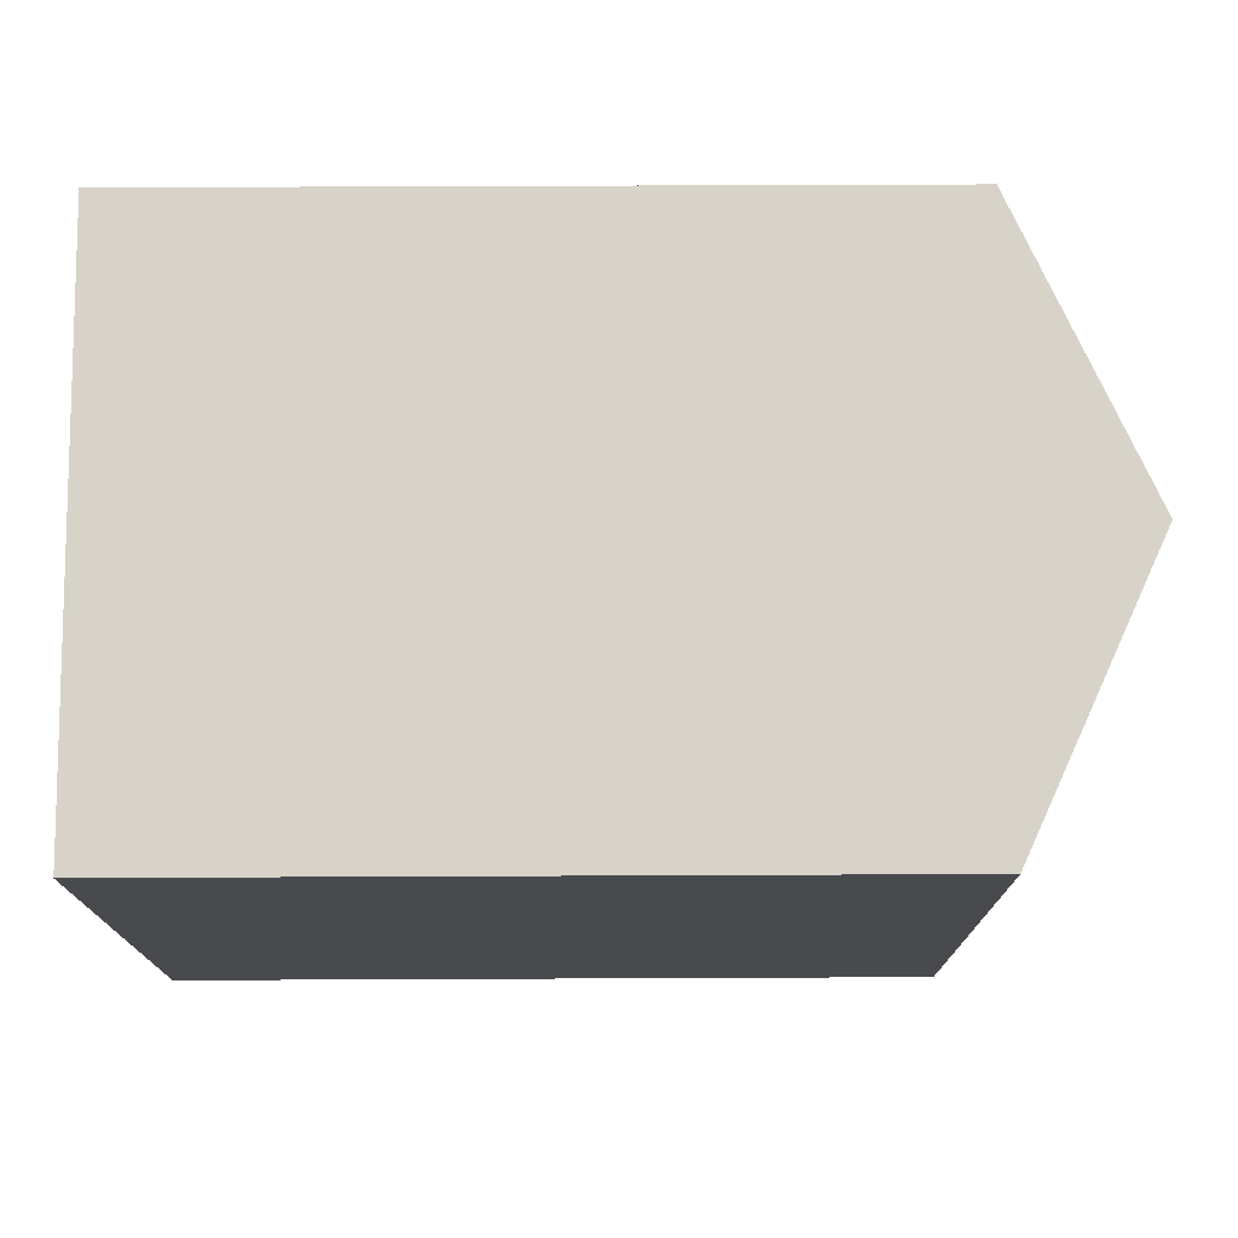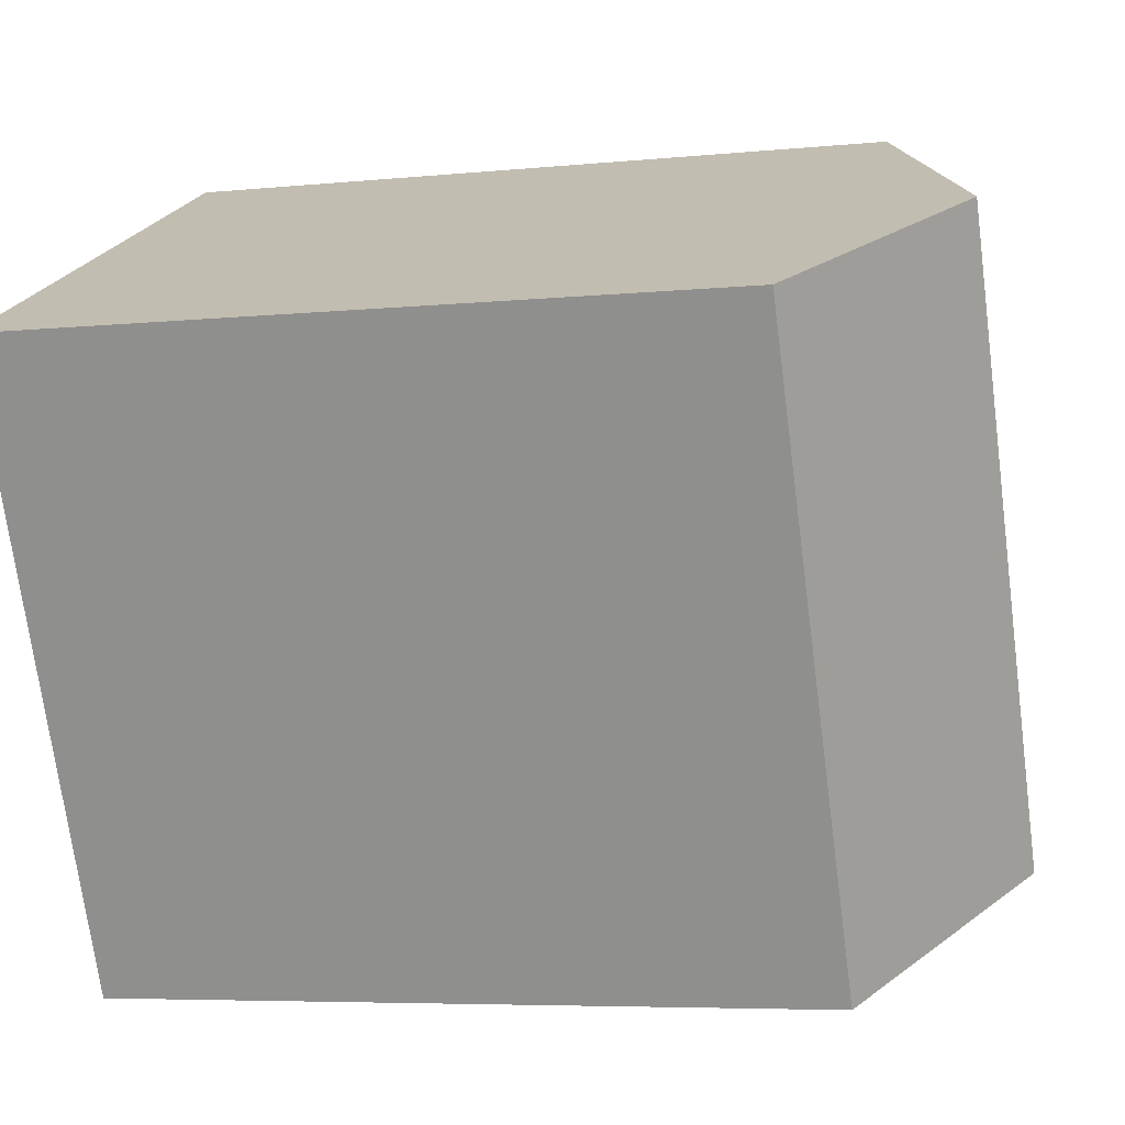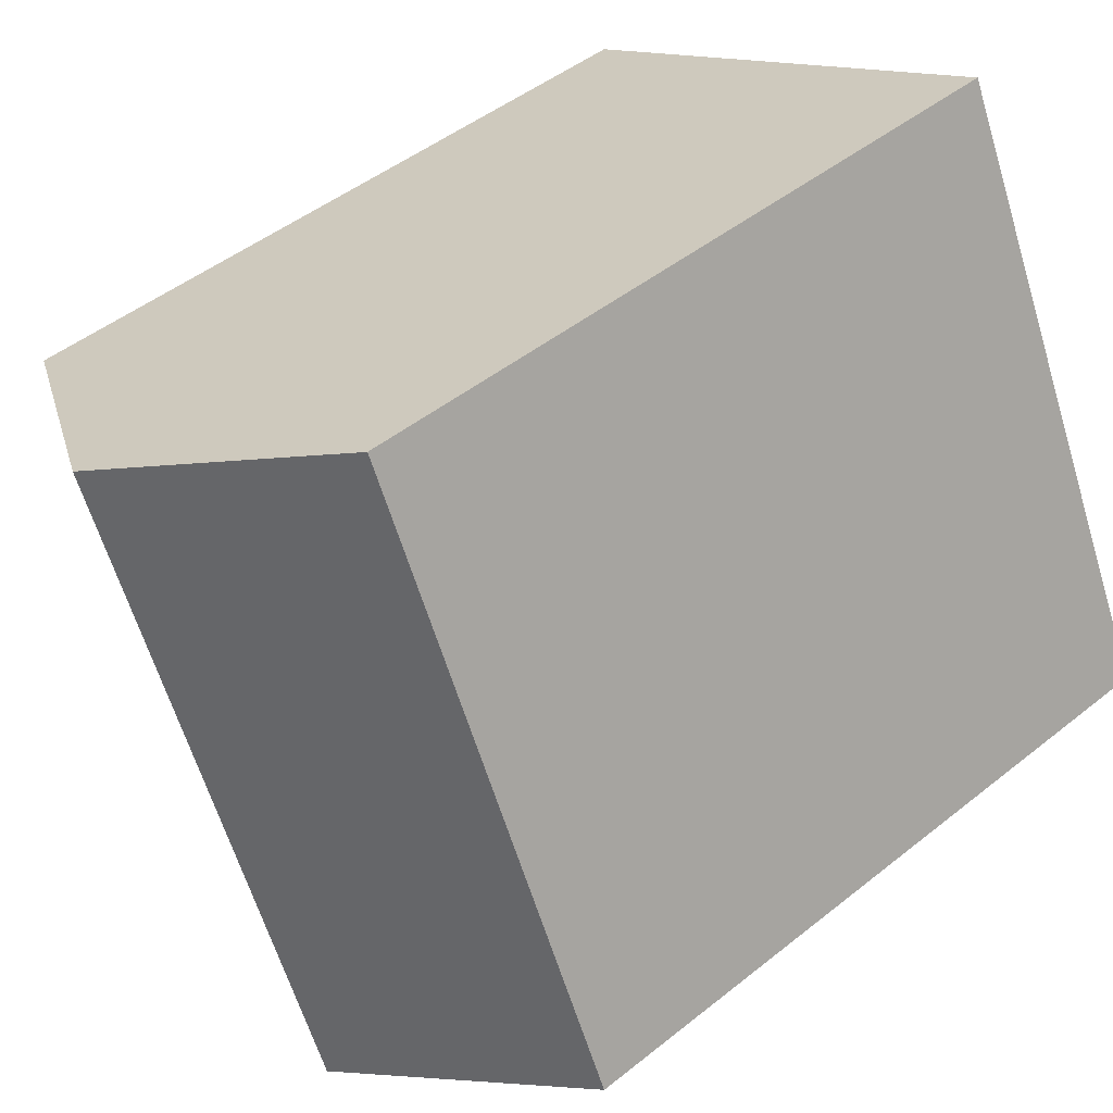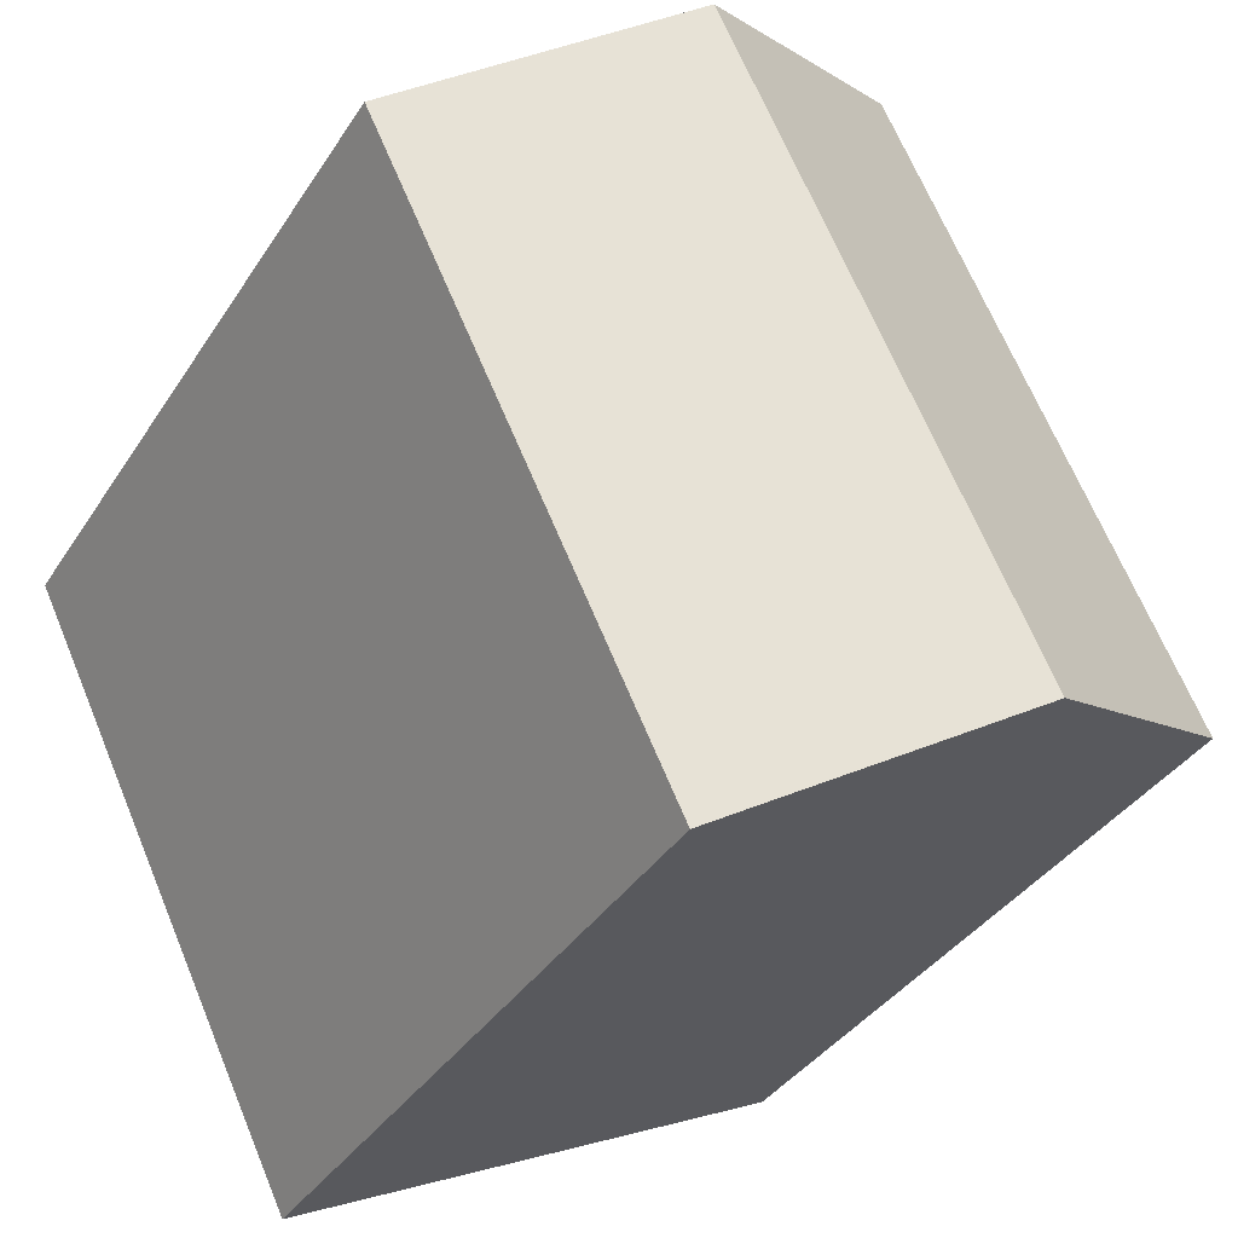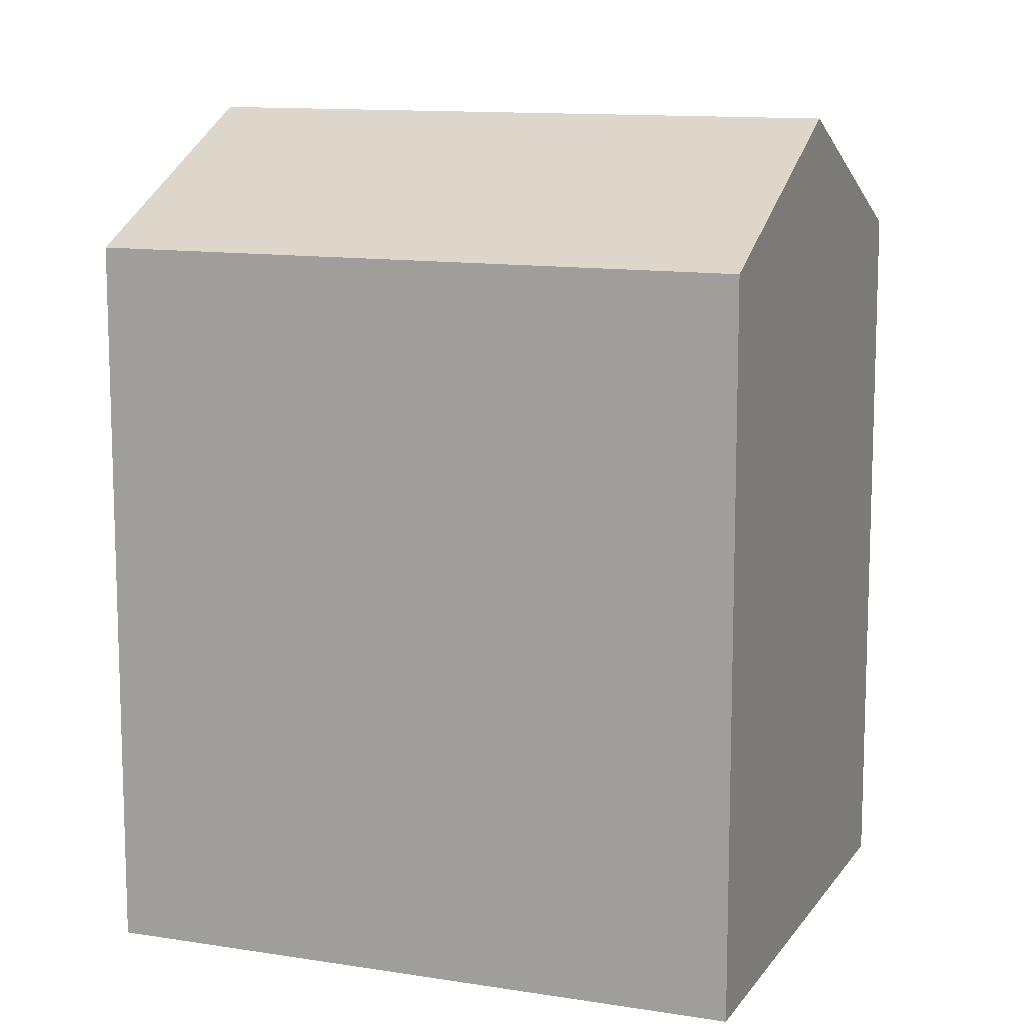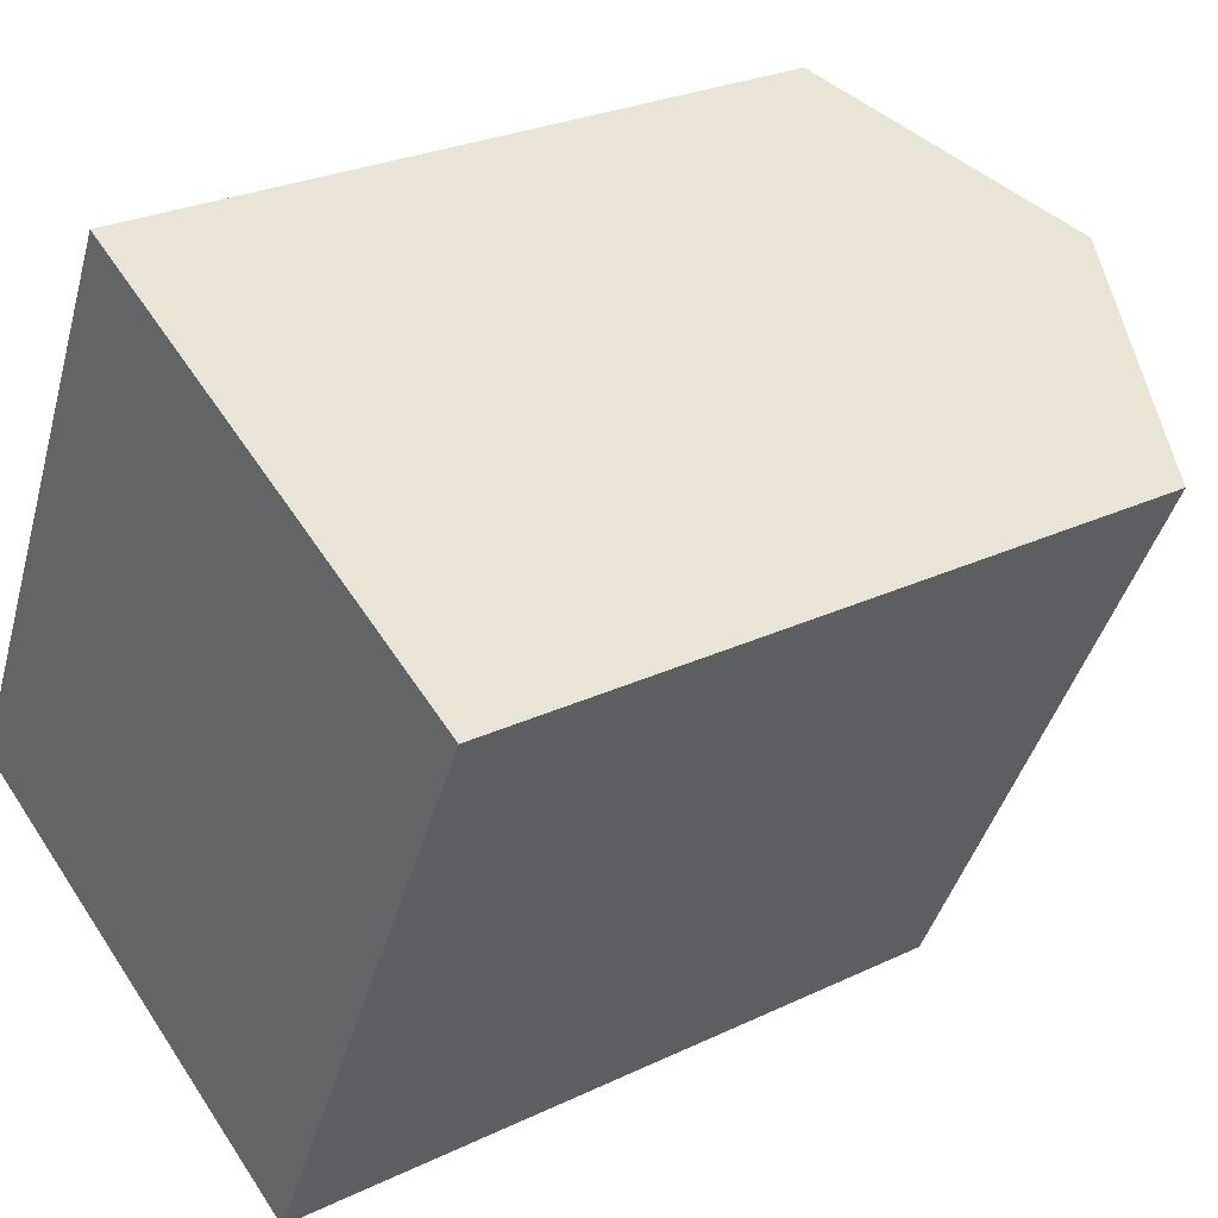
<metadata>
{"format":"obj","ext":"obj","renderer":"f3d","projection":"perspective","resolution":1024,"background":"white","views":[{"elev":51.0,"azim":89.7,"up":"+Z"},{"elev":-5.9,"azim":107.3,"up":"+Z"},{"elev":46.5,"azim":-132.4,"up":"+Z"},{"elev":-36.2,"azim":151.5,"up":"+Z"},{"elev":11.8,"azim":136.9,"up":"+Y"},{"elev":26.4,"azim":53.0,"up":"+Z"}]}
</metadata>
<code>
v  17.78 16.48 8.054
v  12.15 -6.587e-16 10.76
v  17.78 -4.932e-16 8.055
v  6.512 -8.242e-16 13.46
v  6.512 16.48 13.46
v  12.15 19.36 10.76
v  0.0003512 16.48 -0.0005218
v  5.635 1.655e-16 -2.703
v  0 0 0
v  11.27 3.31e-16 -5.405
v  11.27 16.48 -5.406
v  5.636 19.36 -2.703
g defaultobject
f 1 2 3
f 2 1 4
f 4 1 5
f 5 1 6
f 7 8 9
f 8 7 10
f 10 7 11
f 11 7 12
f 5 9 4
f 9 5 7
f 10 1 3
f 1 10 11
f 2 10 3
f 10 2 4
f 10 4 9
f 10 9 8
f 12 5 6
f 5 12 7
f 11 6 1
f 6 11 12

</code>
